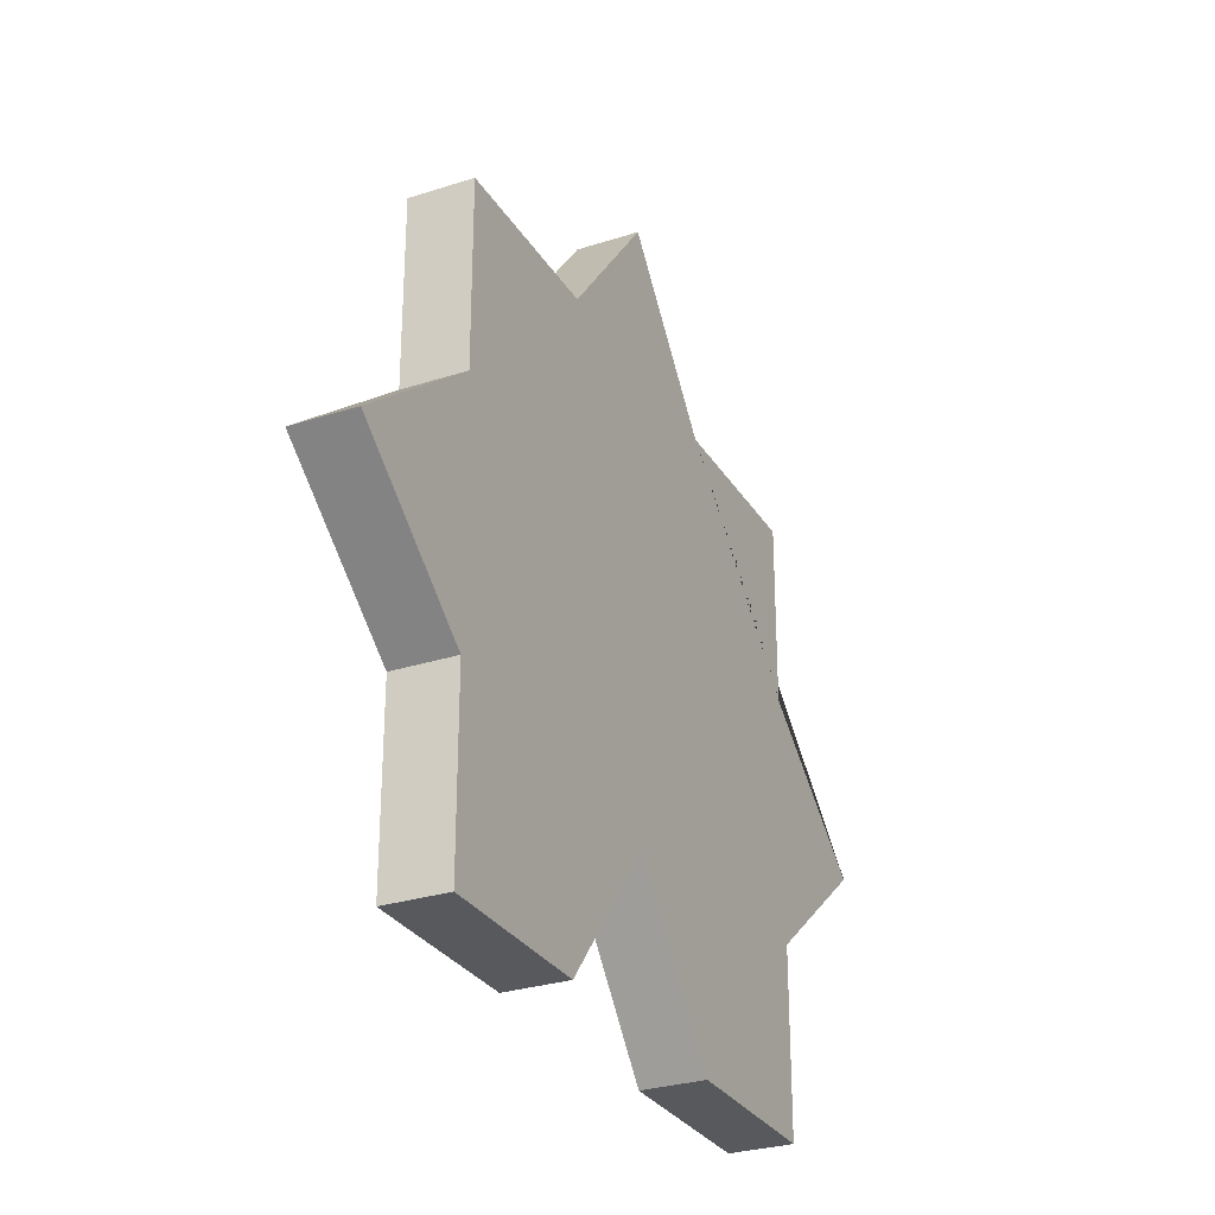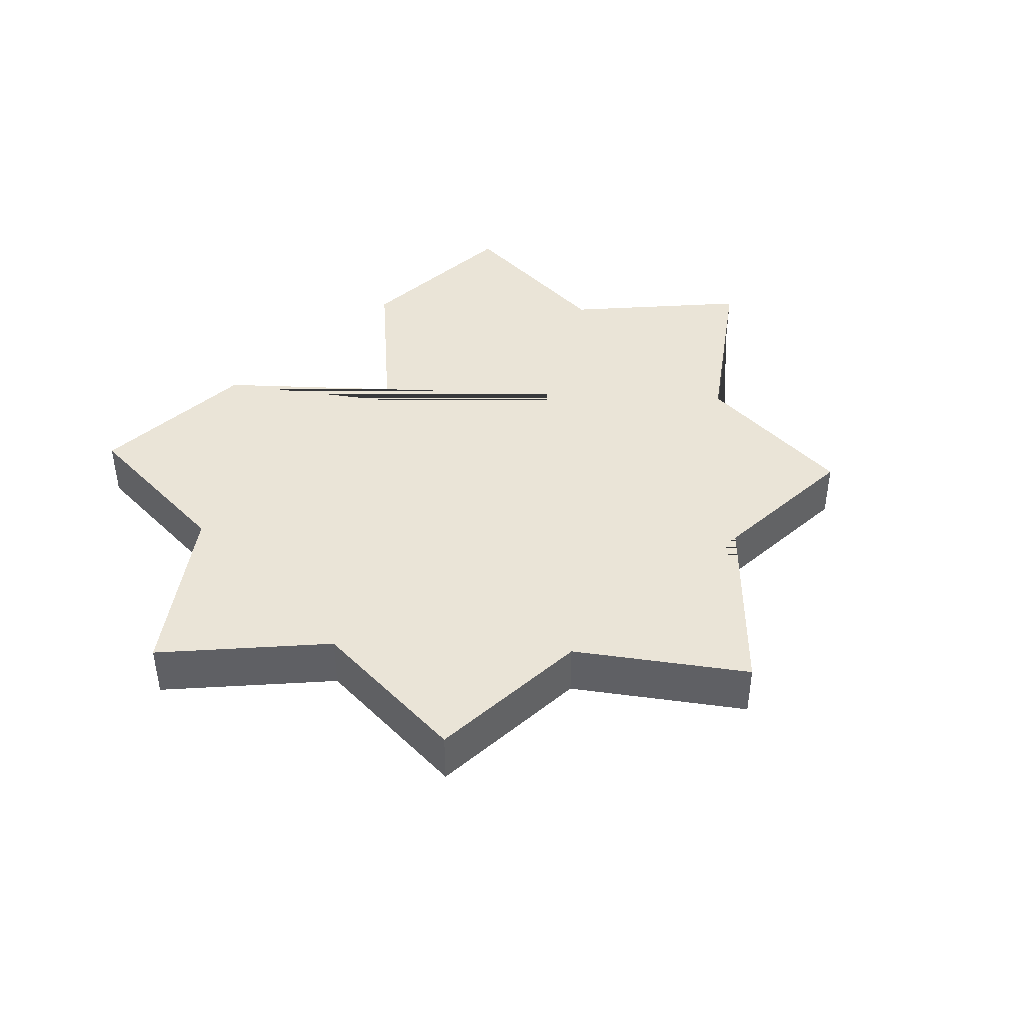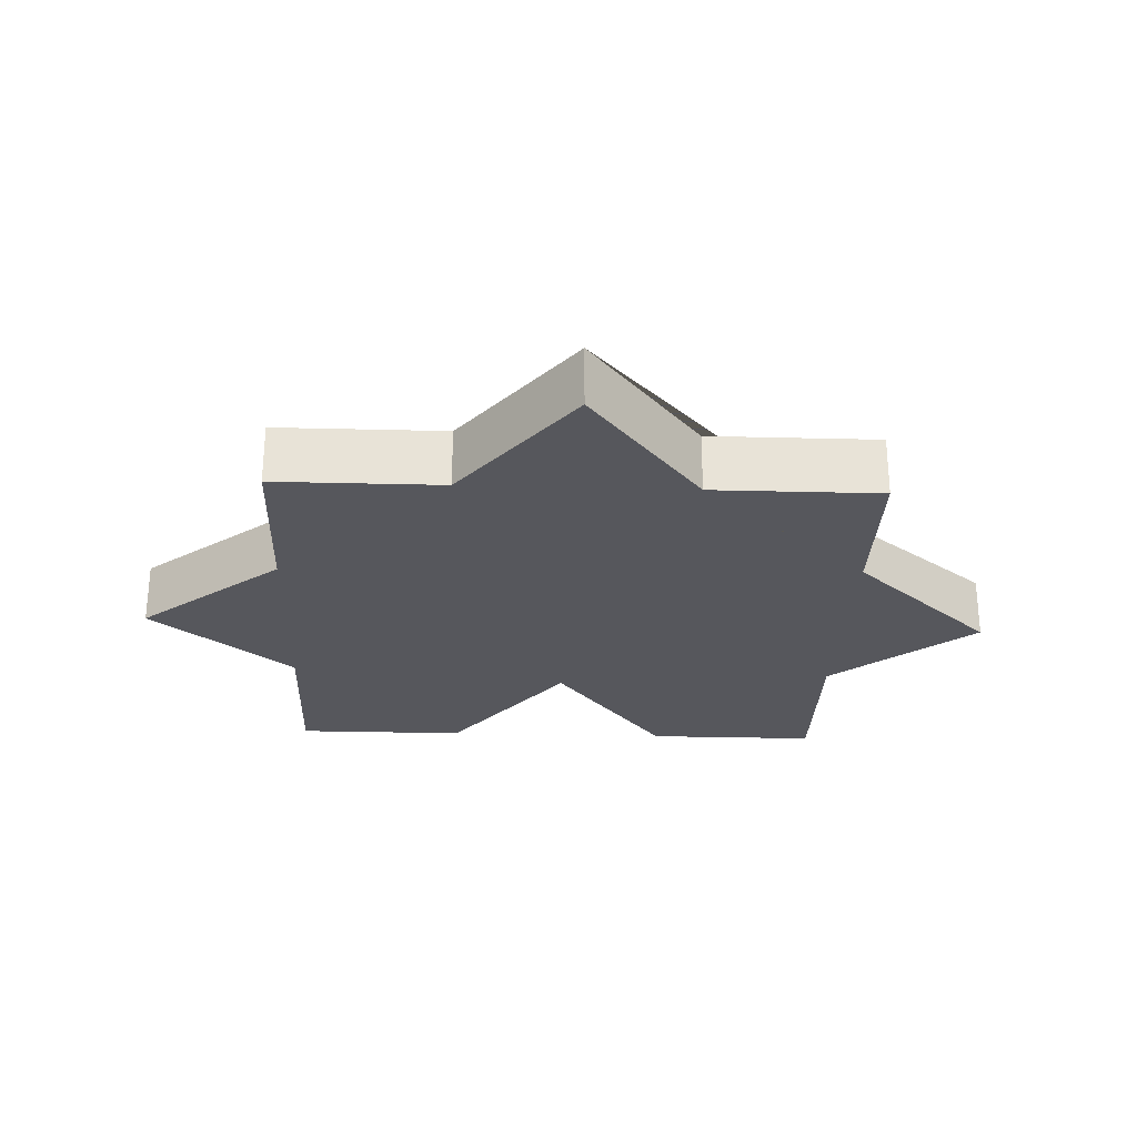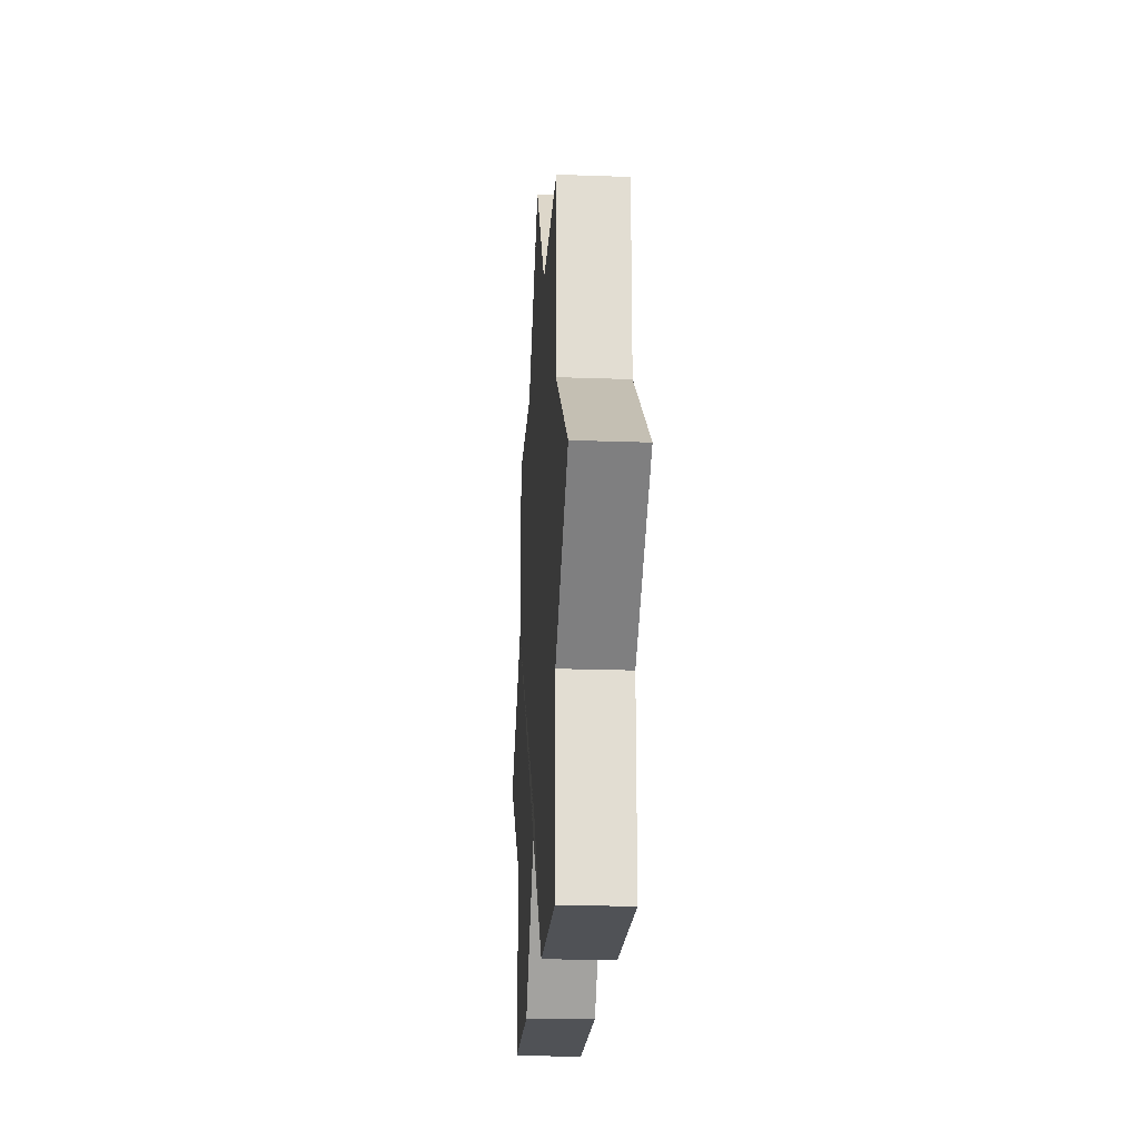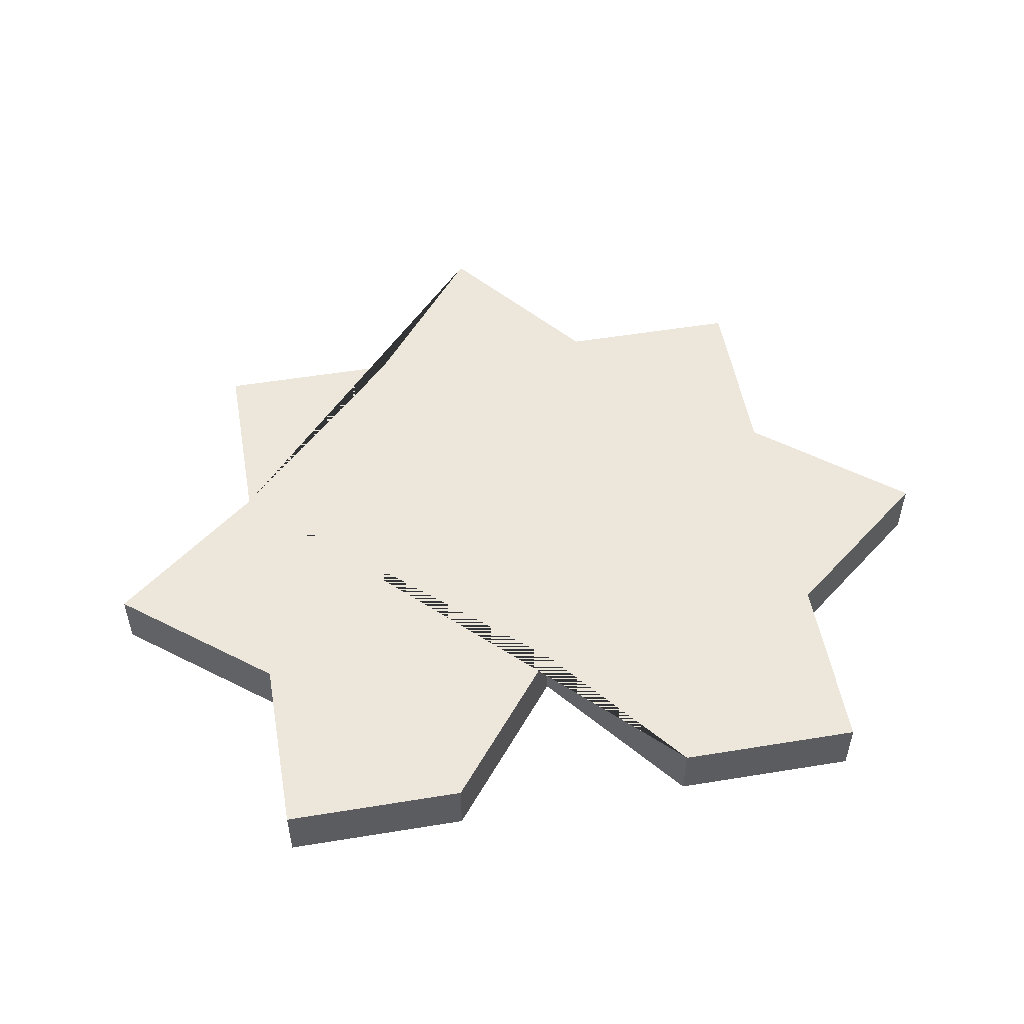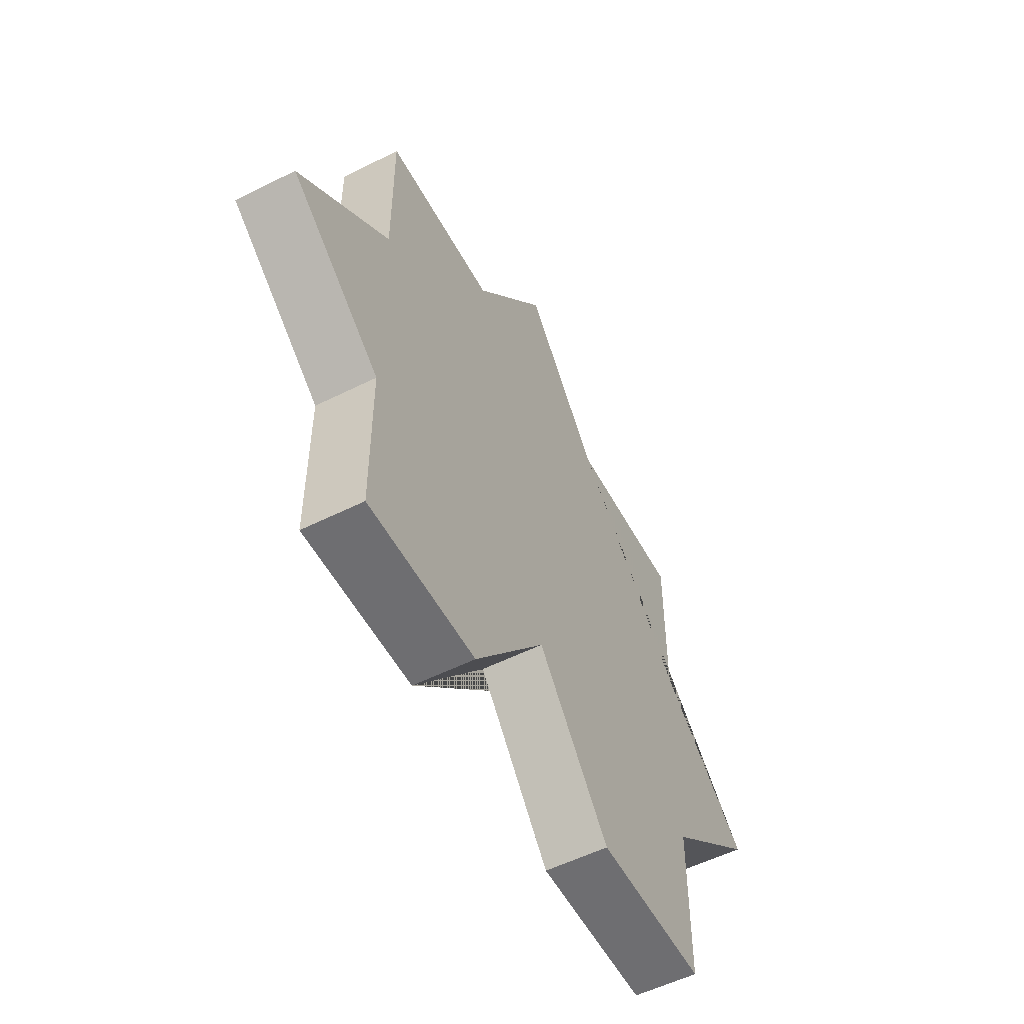
<metadata>
{"format":"obj","ext":"obj","renderer":"f3d","projection":"perspective","resolution":1024,"background":"white","views":[{"elev":-29.0,"azim":115.7,"up":"+Y"},{"elev":43.6,"azim":137.5,"up":"+Z"},{"elev":-27.5,"azim":177.8,"up":"+Z"},{"elev":-21.0,"azim":86.3,"up":"+Y"},{"elev":52.3,"azim":-10.0,"up":"+Z"},{"elev":-54.4,"azim":118.0,"up":"+Y"}]}
</metadata>
<code>
v -0.5 0.5 0
v -0.2 0.5 0
v 0 0.75 0
v 0.2 0.5 0
v 0.5 0.5 0
v 0.5 0.2 0
v 0.75 0 0
v 0.5 -0.2 0
v 0.5 -0.5 0
v 0.2 -0.5 0
v 0 -0.25 0
v -0.2 -0.5 0
v -0.5 -0.5 0
v -0.5 -0.2 0
v -0.75 0 0
v -0.5 0.2 0
v -0.5 0.5 -0.1
v -0.2 0.5 -0.1
v 0 0.75 -0.1
v 0.2 0.5 -0.1
v 0.5 0.5 -0.1
v 0.5 0.2 -0.1
v 0.75 0 -0.1
v 0.5 -0.2 -0.1
v 0.5 -0.5 -0.1
v 0.2 -0.5 -0.1
v 0 -0.25 -0.1
v -0.2 -0.5 -0.1
v -0.5 -0.5 -0.1
v -0.5 -0.2 -0.1
v -0.75 0 -0.1
v -0.5 0.2 -0.1
o Extrude
f 2 18 17 1
f 3 19 18 2
f 4 20 19 3
f 5 21 20 4
f 6 22 21 5
f 7 23 22 6
f 8 24 23 7
f 9 25 24 8
f 10 26 25 9
f 11 27 26 10
f 12 28 27 11
f 13 29 28 12
f 14 30 29 13
f 15 31 30 14
f 16 32 31 15
f 1 17 32 16
o Cap_1
f 16 15 14 13 12 11 10 9 8 7 6 5 4 3 2 1
o Cap_2
f 18 19 20 21 22 23 24 25 26 27 28 29 30 31 32 17

</code>
